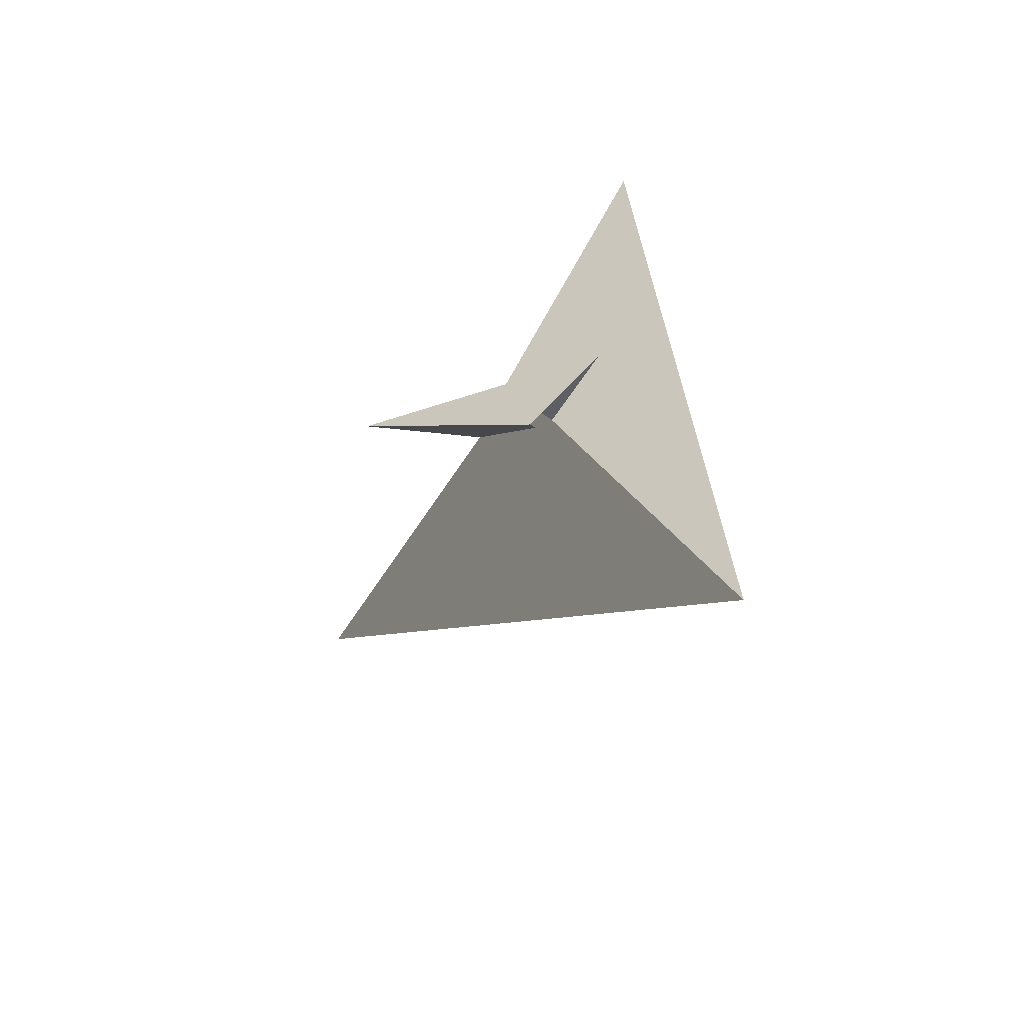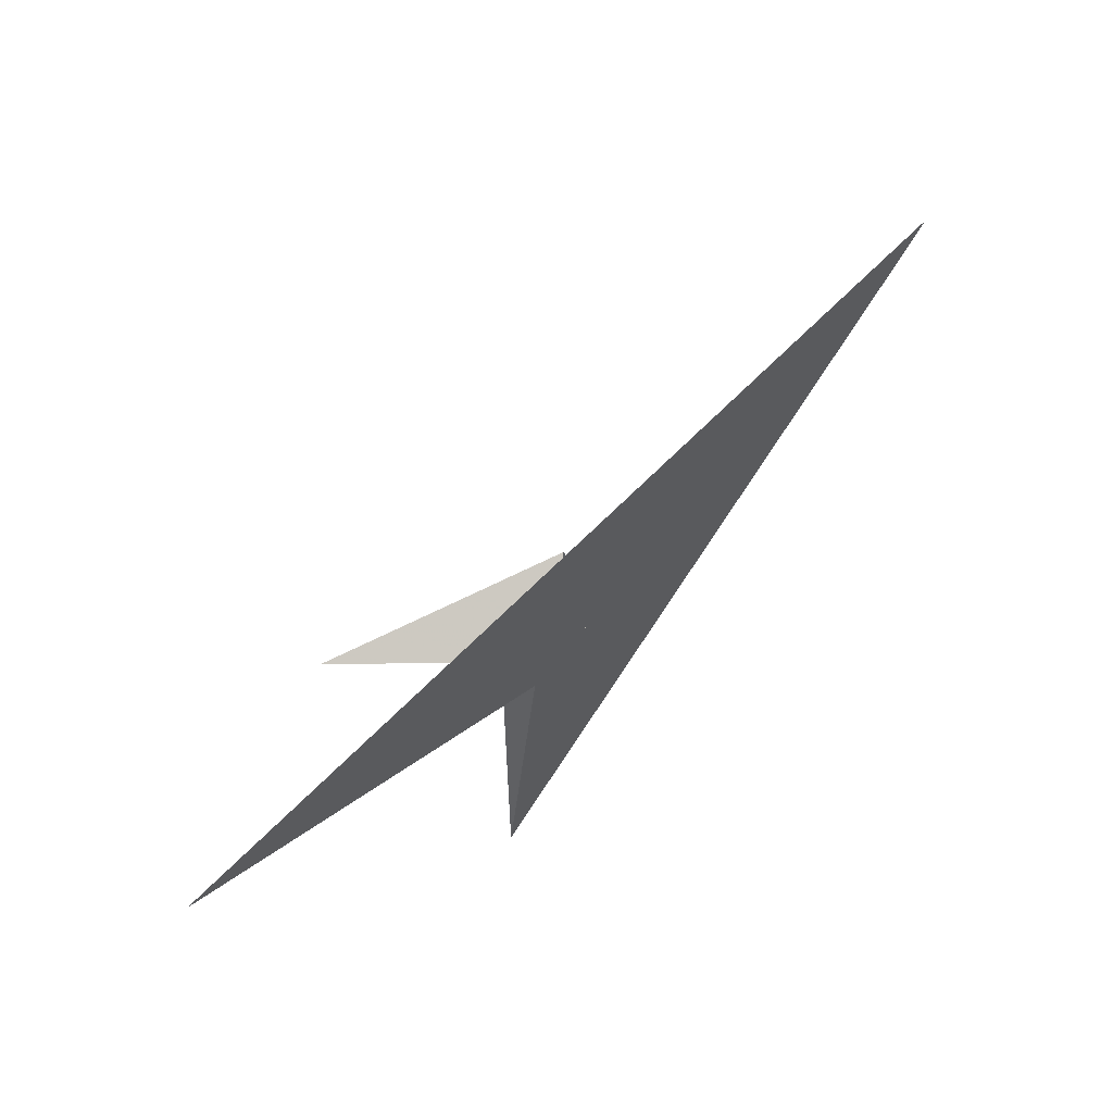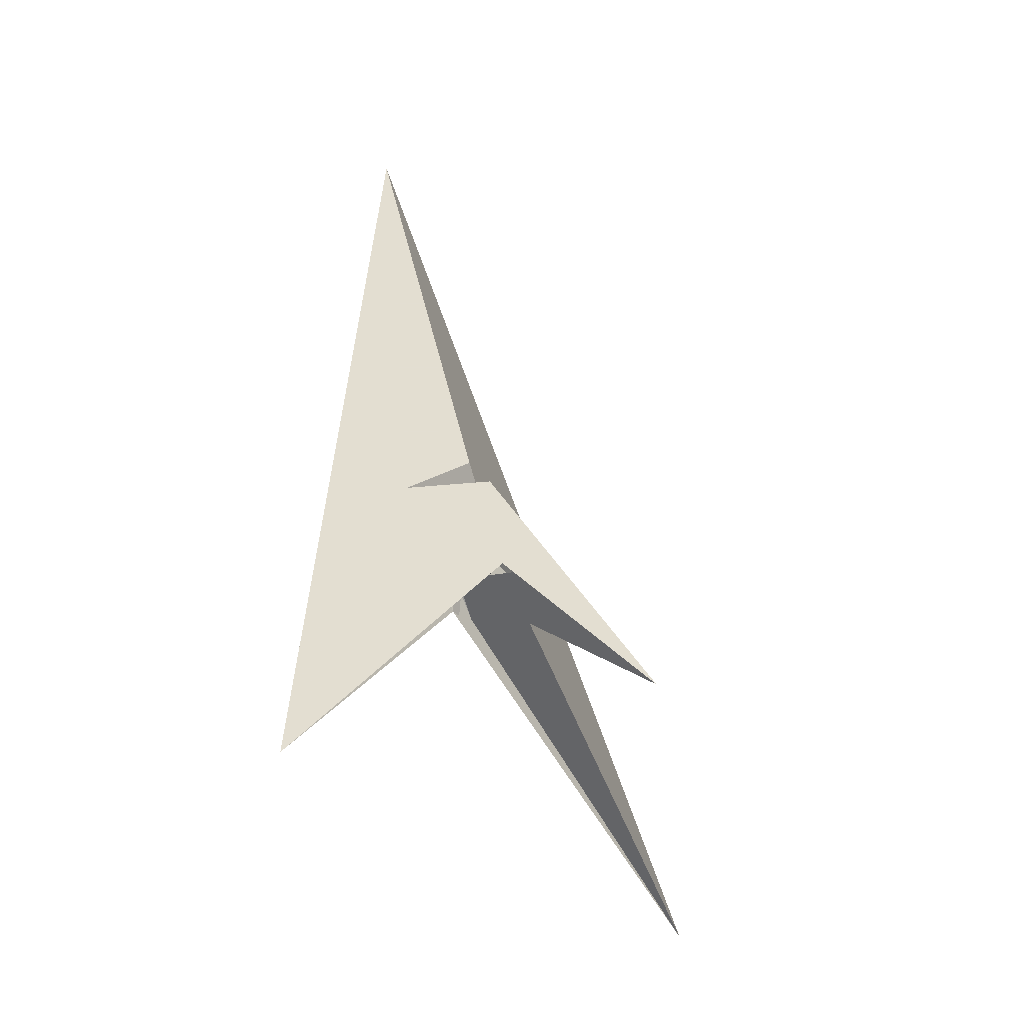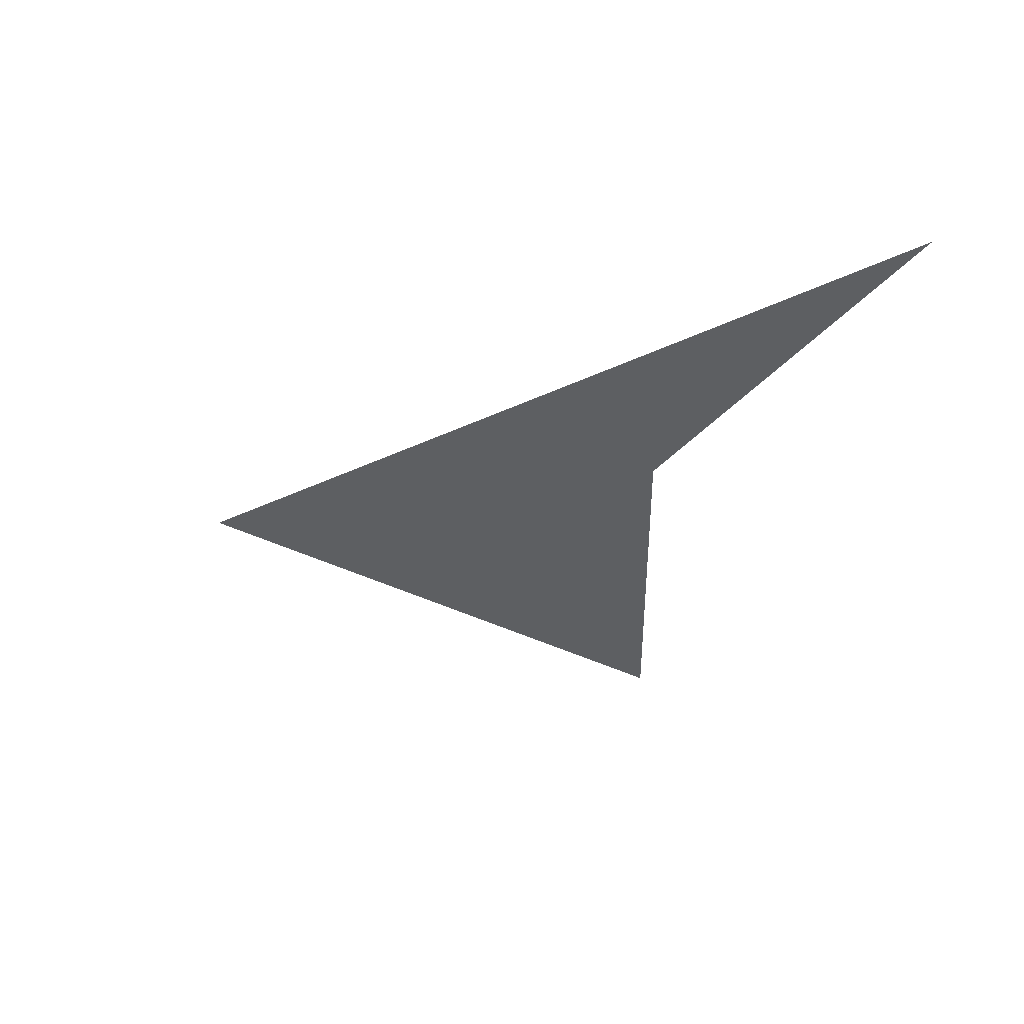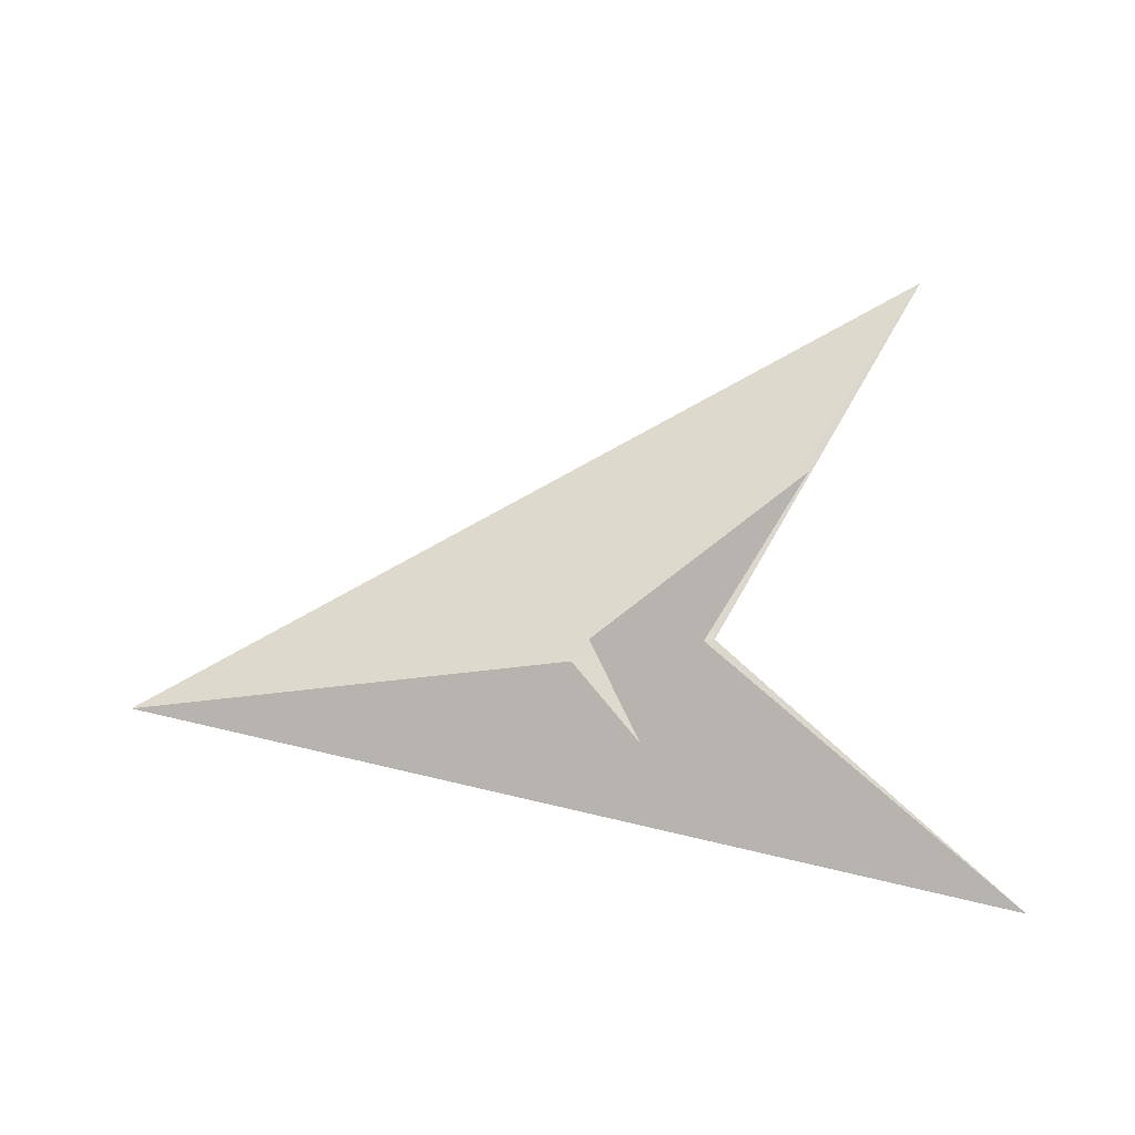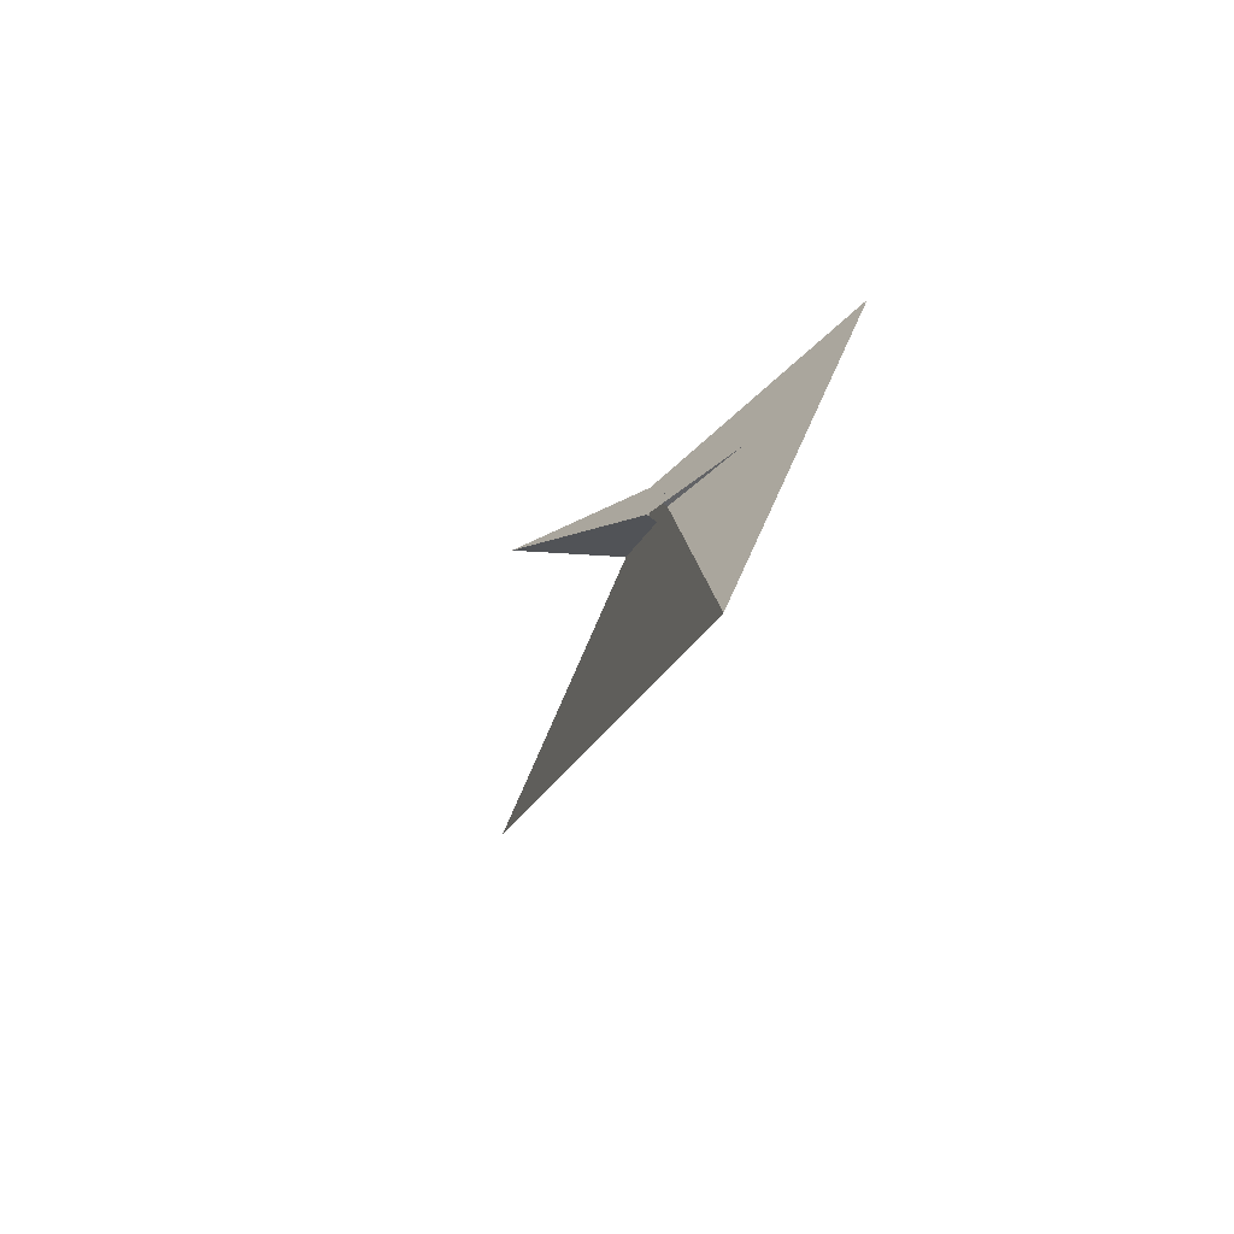
<metadata>
{"format":"obj","ext":"obj","renderer":"f3d","projection":"perspective","resolution":1024,"background":"white","views":[{"elev":18.1,"azim":84.2,"up":"+Y"},{"elev":-66.6,"azim":61.3,"up":"+Y"},{"elev":54.1,"azim":-89.2,"up":"+Y"},{"elev":10.1,"azim":141.1,"up":"+Y"},{"elev":35.4,"azim":-176.8,"up":"+Z"},{"elev":7.2,"azim":99.9,"up":"+Y"}]}
</metadata>
<code>
v 0.1402 -0.3923 -0.062
v 0.1507 -0.3972 -0.05489
v 0.0227 -0.71 0.09632
v 0.4857 -0.2988 0.008696
v 0.4401 0.3098 -0.3966
v 0.1534 -0.396 -0.05463
v 0.142 -0.4162 -0.04606
v -0.06068 -0.4856 -0.07827
v 0.9391 -0.05031 0.02129
v 0.6861 -0.633 0.2975
v -0.05496 -0.5504 -0.03481
v 0.1363 -0.06174 0.337
v 0.1759 -0.1614 0.265
v 0.1507 -0.3896 -0.0455
v 0.163 -0.4445 -0.09714
v 0.1596 -0.4621 -0.1229
v 0.1025 -0.1371 0.2025
v -2.171 1.234 -0.978
v 0.3122 -0.326 0.2351
v 0.3291 -0.3091 0.2769
v 0.3265 -0.2609 0.1247
v 0.2401 -0.3841 0.1188
v 0.4455 -0.04937 0.1528
v 0.8062 -0.4107 -0.242
v 0.00211 -0.1846 0.3606
v 0.01486 -0.07559 0.405
v 0.01055 -0.7429 0.08807
v 0.4966 -0.03172 0.1537
v 0.4795 -0.04933 0.1437
v 0.4216 -0.1842 0.2075
v 0.0006253 -0.6853 0.05009
v 0.374 -0.2933 0.2575
v -0.01304 -0.731 0.08304
v 0.2441 -0.4333 -0.1097
v 0.1145 -0.08318 0.2138
v 0.1926 -0.01942 0.2454
v 0.168 -0.4694 -0.119
v 0.4516 -0.1129 0.306
v 0.82 -0.1132 0.1704
v 0.2845 -0.1914 0.2467
v -0.6351 -0.5002 1.355
v -0.1555 -0.4831 0.4687
v -1.525 -2.715 1.633
v 4.178 -0.3023 -0.7539
f 1 2 6 7 8 11 4 3 10 9 5
f 1 2 15 16 18 12 13 20 19 17 14
f 3 4 22 21 25 26 12 13 23 24 27
f 1 5 28 29 30 21 22 32 33 31 14
f 2 6 35 36 28 29 23 24 37 34 15
f 7 8 16 15 34 39 38 40 30 21 25
f 6 7 25 26 41 42 43 31 14 17 35
f 5 9 44 18 12 26 41 39 38 36 28
f 3 10 40 38 36 35 17 19 32 33 27
f 9 10 40 30 29 23 13 20 42 43 44
f 4 11 37 34 39 41 42 20 19 32 22
f 8 11 37 24 27 33 31 43 44 18 16

</code>
